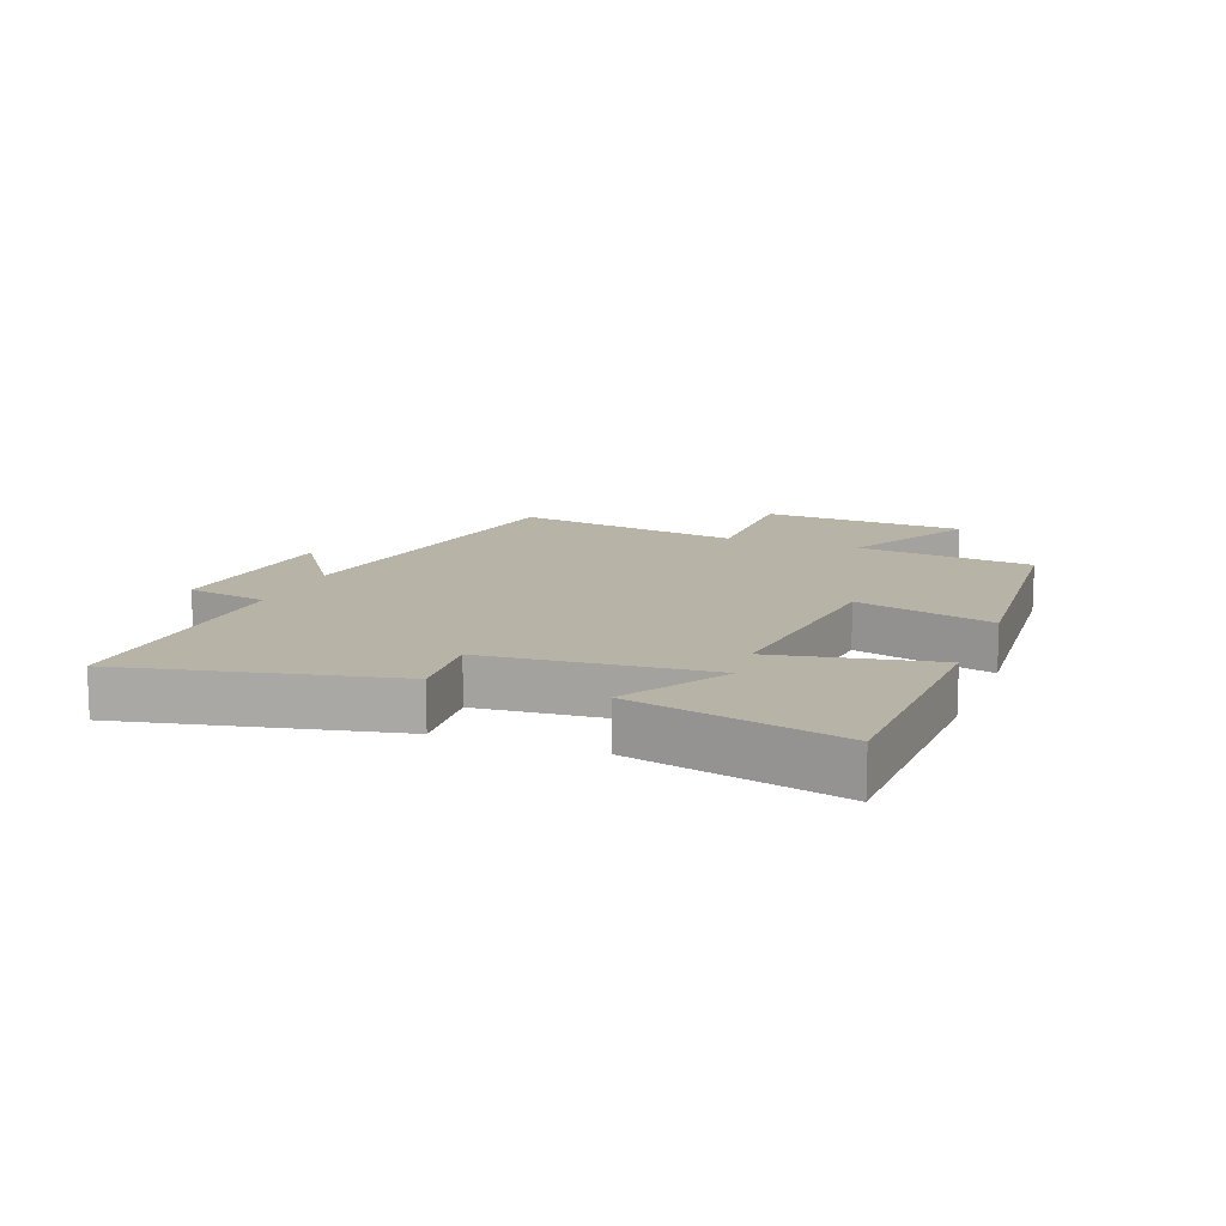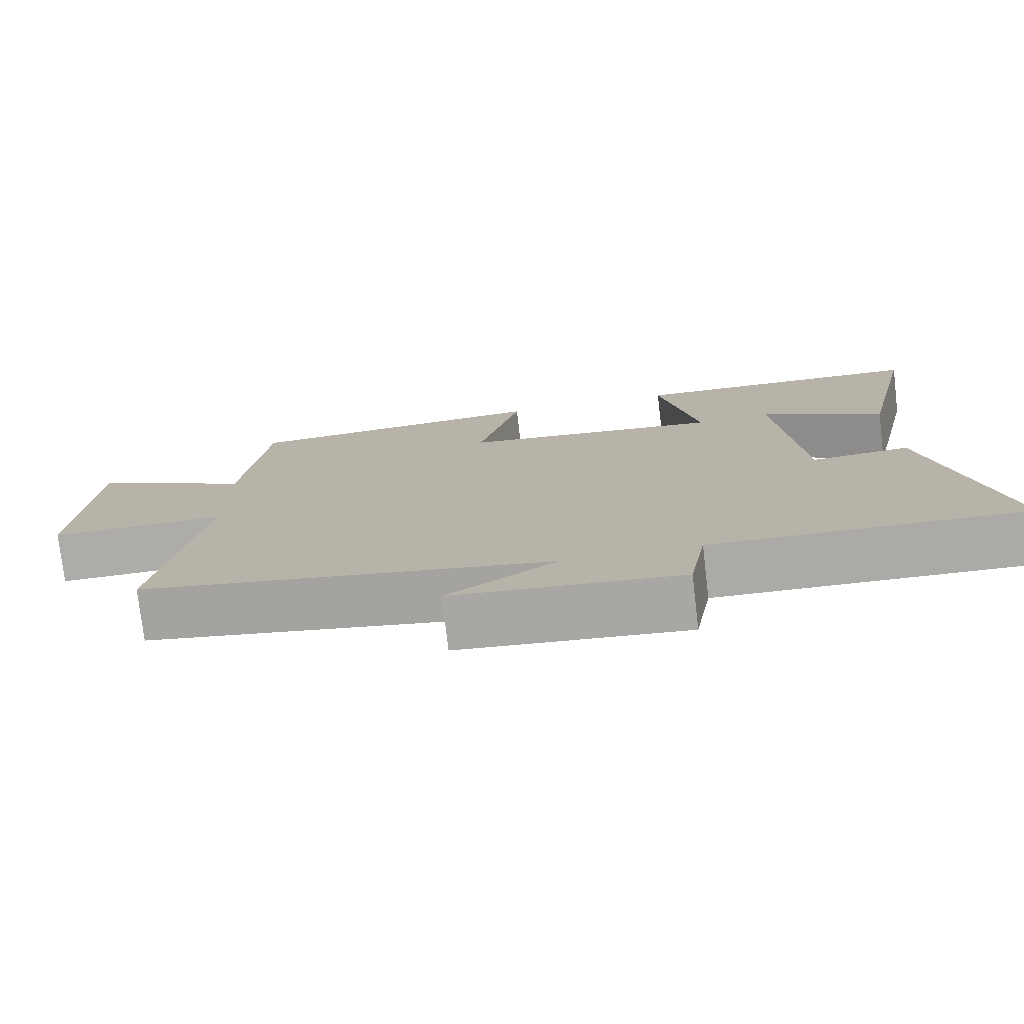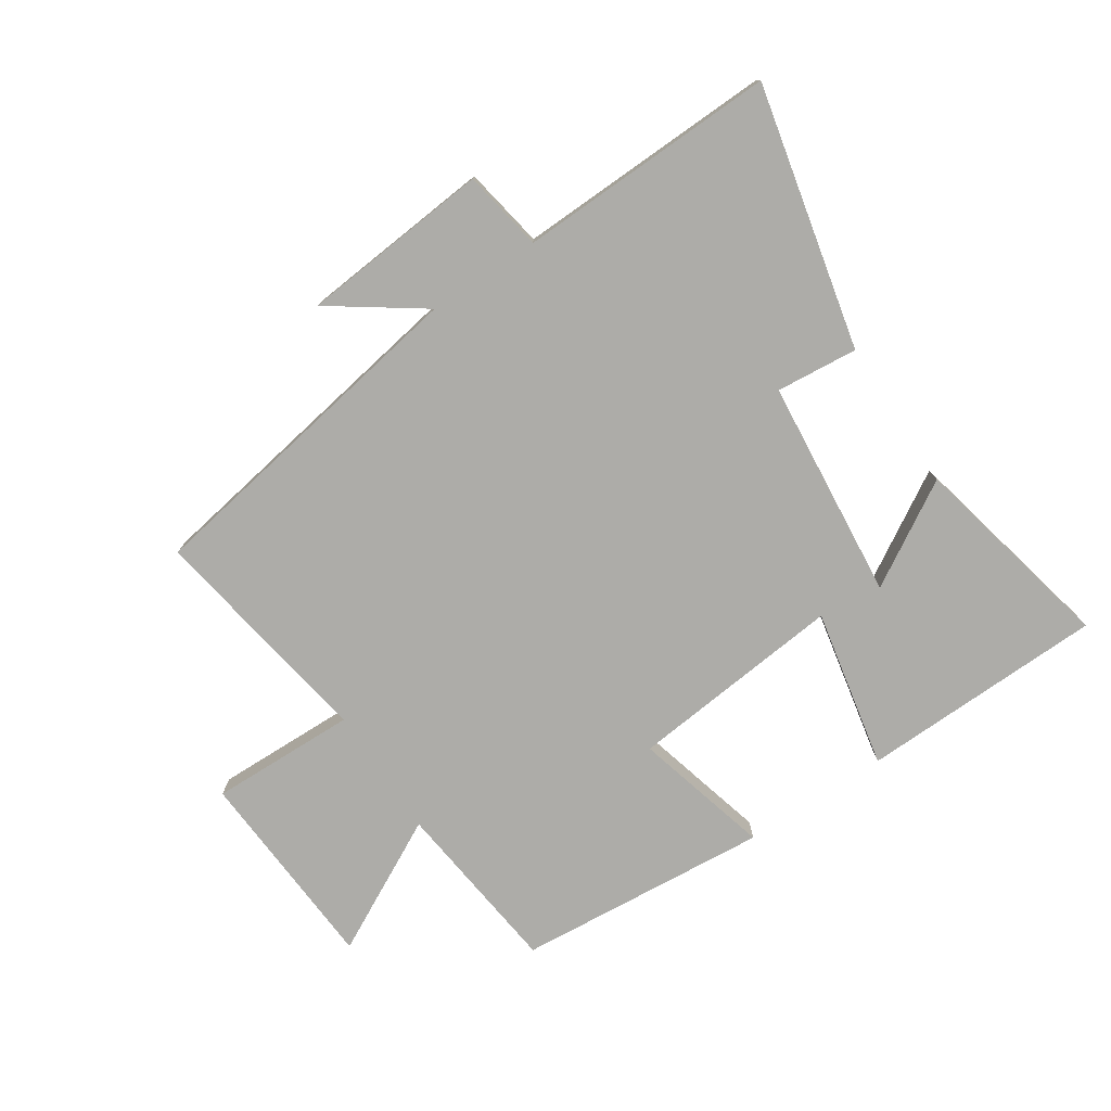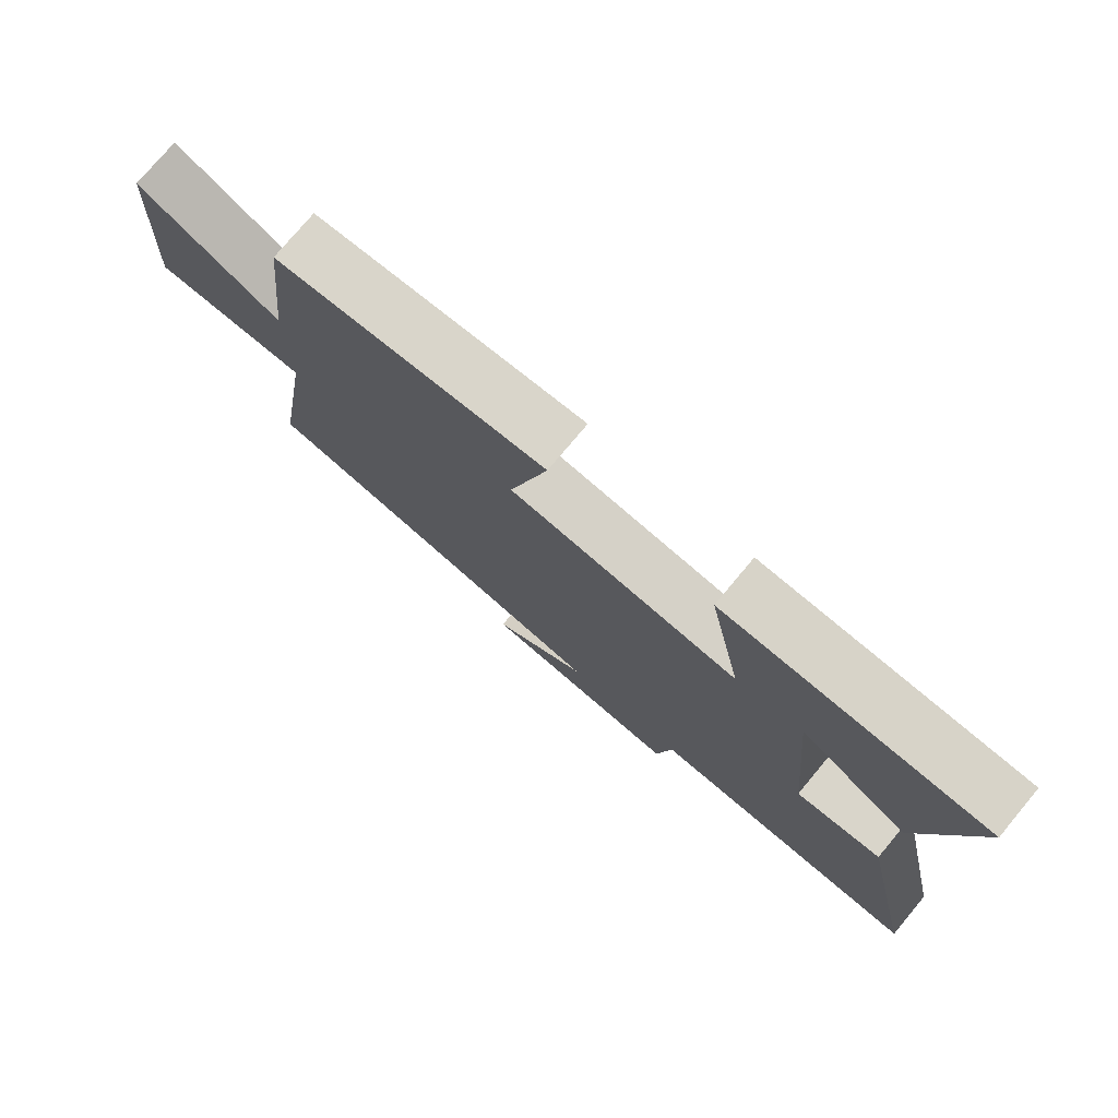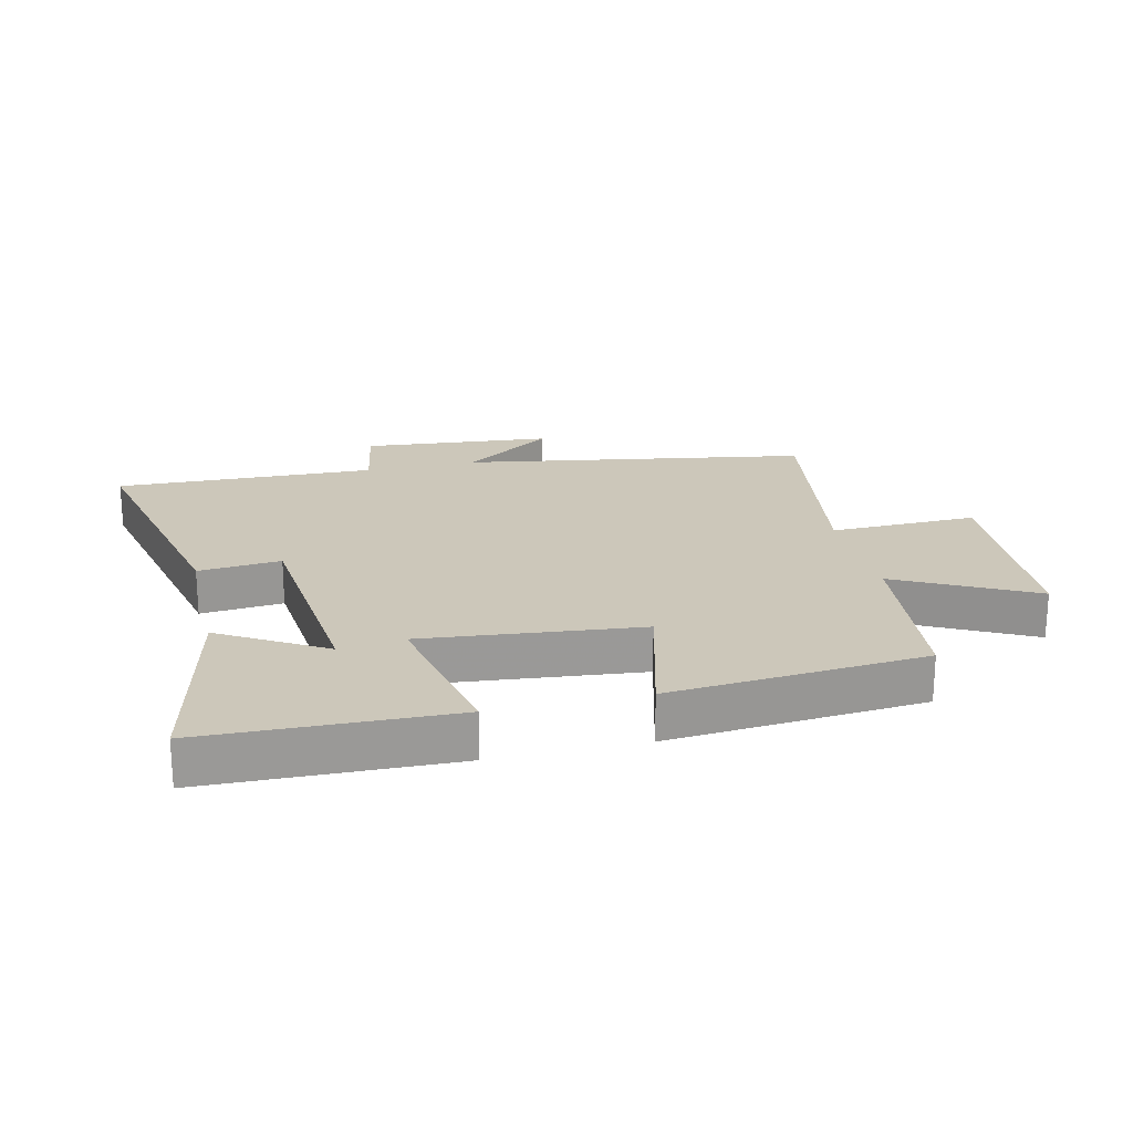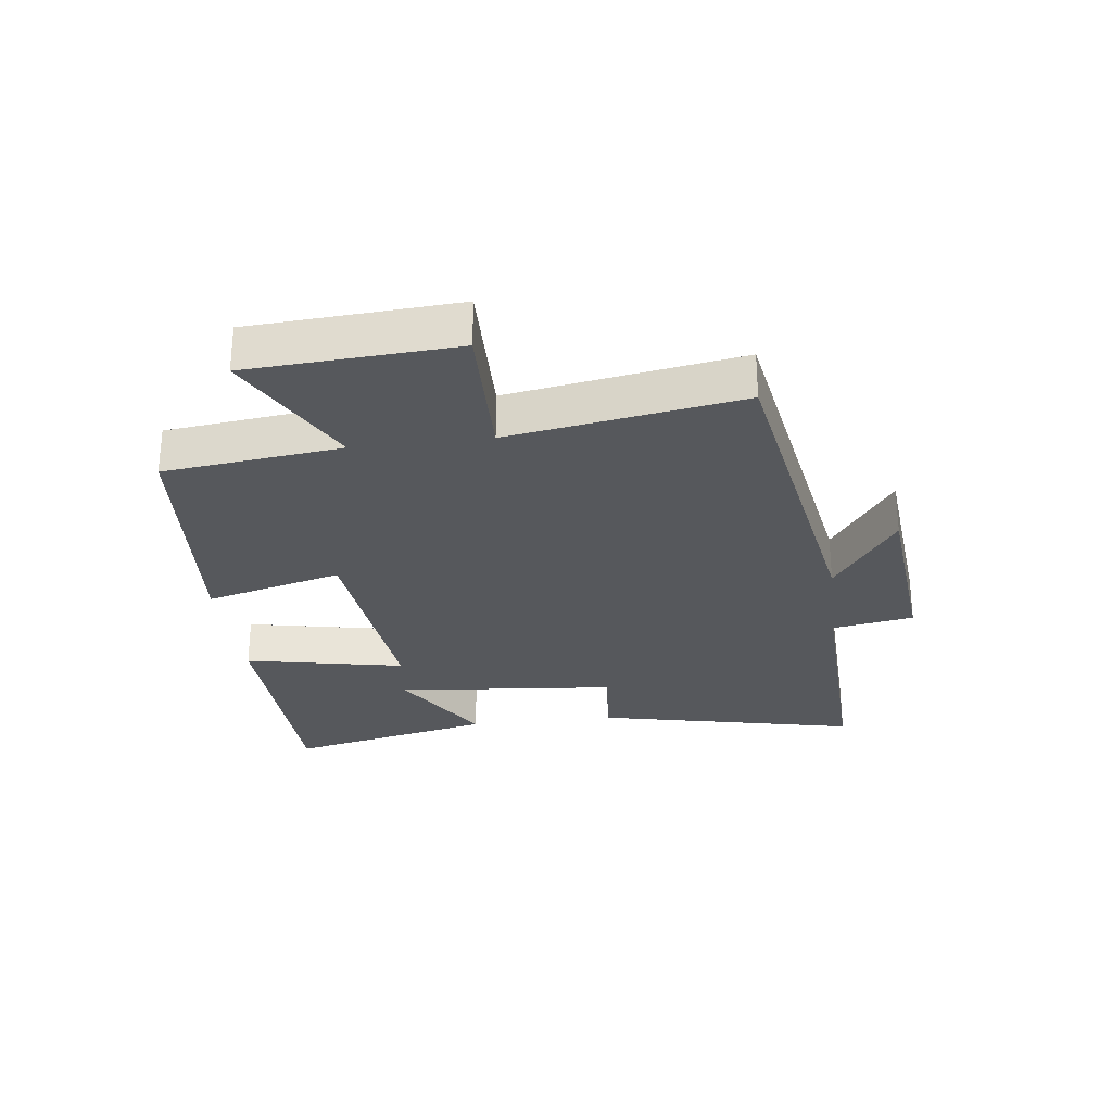
<metadata>
{"format":"obj","ext":"obj","renderer":"f3d","projection":"perspective","resolution":1024,"background":"white","views":[{"elev":12.7,"azim":-68.7,"up":"+Y"},{"elev":-76.3,"azim":-173.4,"up":"+Z"},{"elev":-76.6,"azim":-146.5,"up":"+Y"},{"elev":76.5,"azim":-140.1,"up":"+Z"},{"elev":21.3,"azim":-13.3,"up":"+Y"},{"elev":-27.9,"azim":97.2,"up":"+Y"}]}
</metadata>
<code>
v 0.467 0.07 0.466
v 0.5 0.07 0.18
v 0.716 0.07 0.293
v 0.736 0.07 -0.039
v 0.5 0.07 -0.034
v 0.561 0.07 -0.406
v 0.006 0.07 -0.5
v 0.153 0.07 -0.603
v -0.153 0.07 -0.631
v -0.176 0.07 -0.5
v -0.595 0.07 -0.513
v -0.5 0.07 -0.089
v -0.368 0.07 -0.101
v -0.334 0.07 0.255
v -0.5 0.07 0.155
v -0.575 0.07 0.489
v -0.18 0.07 0.5
v -0.232 0.07 0.243
v 0.116 0.07 0.279
v 0.058 0.07 0.5
v 0.467 0 0.466
v 0.5 0 0.18
v 0.716 0 0.293
v 0.736 0 -0.039
v 0.5 0 -0.034
v 0.561 0 -0.406
v 0.006 0 -0.5
v 0.153 0 -0.603
v -0.153 0 -0.631
v -0.176 0 -0.5
v -0.595 0 -0.513
v -0.5 0 -0.089
v -0.368 0 -0.101
v -0.334 0 0.255
v -0.5 0 0.155
v -0.575 0 0.489
v -0.18 0 0.5
v -0.232 0 0.243
v 0.116 0 0.279
v 0.058 0 0.5
f 19 20 1 2
f 18 19 2
f 16 17 18
f 14 15 16
f 14 16 18
f 13 14 18
f 10 11 12 13
f 10 13 18 2
f 7 8 9 10
f 5 6 7 10
f 2 3 4 5
f 2 5 10
f 22 21 40 39
f 22 39 38
f 38 37 36
f 36 35 34
f 38 36 34
f 38 34 33
f 33 32 31 30
f 22 38 33 30
f 30 29 28 27
f 30 27 26 25
f 25 24 23 22
f 30 25 22
f 1 21 22 2
f 2 22 23 3
f 3 23 24 4
f 4 24 25 5
f 5 25 26 6
f 6 26 27 7
f 7 27 28 8
f 8 28 29 9
f 9 29 30 10
f 10 30 31 11
f 11 31 32 12
f 12 32 33 13
f 13 33 34 14
f 14 34 35 15
f 15 35 36 16
f 16 36 37 17
f 17 37 38 18
f 18 38 39 19
f 19 39 40 20
f 20 40 21 1

</code>
